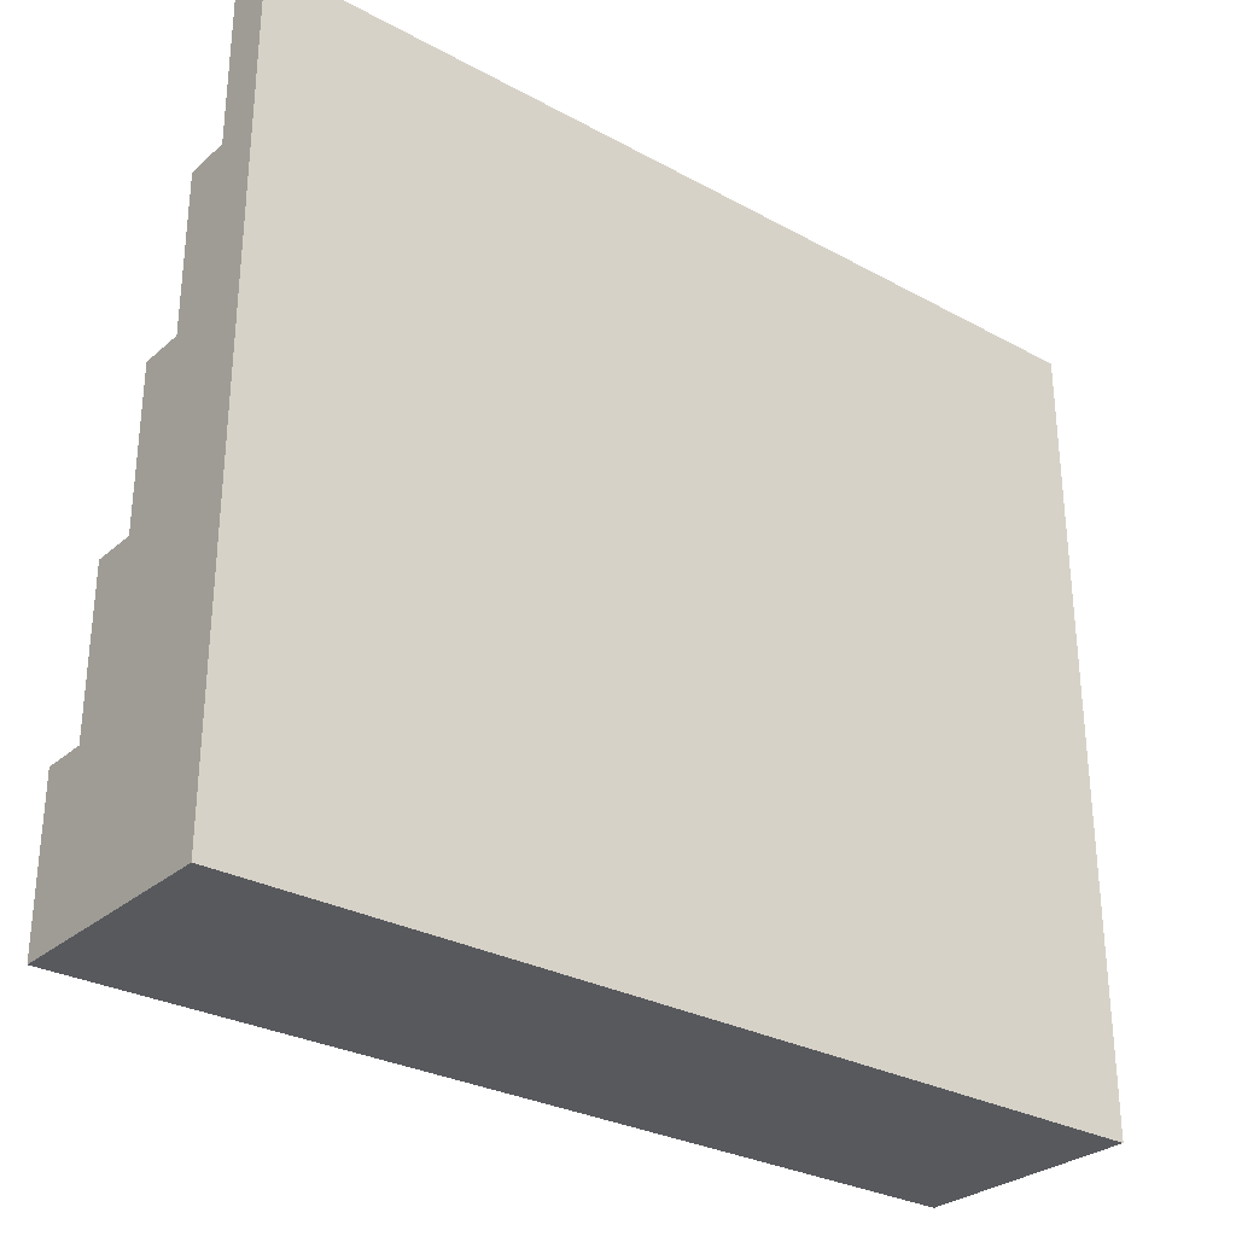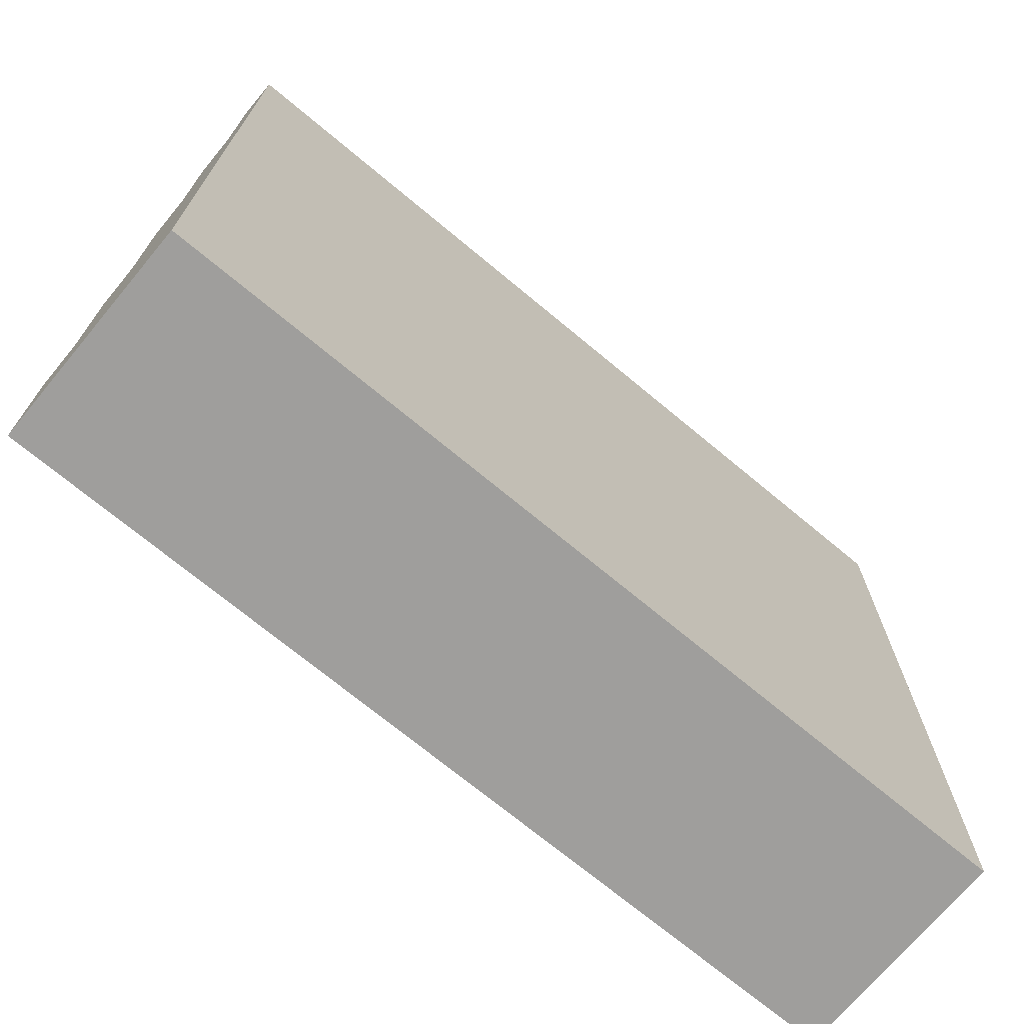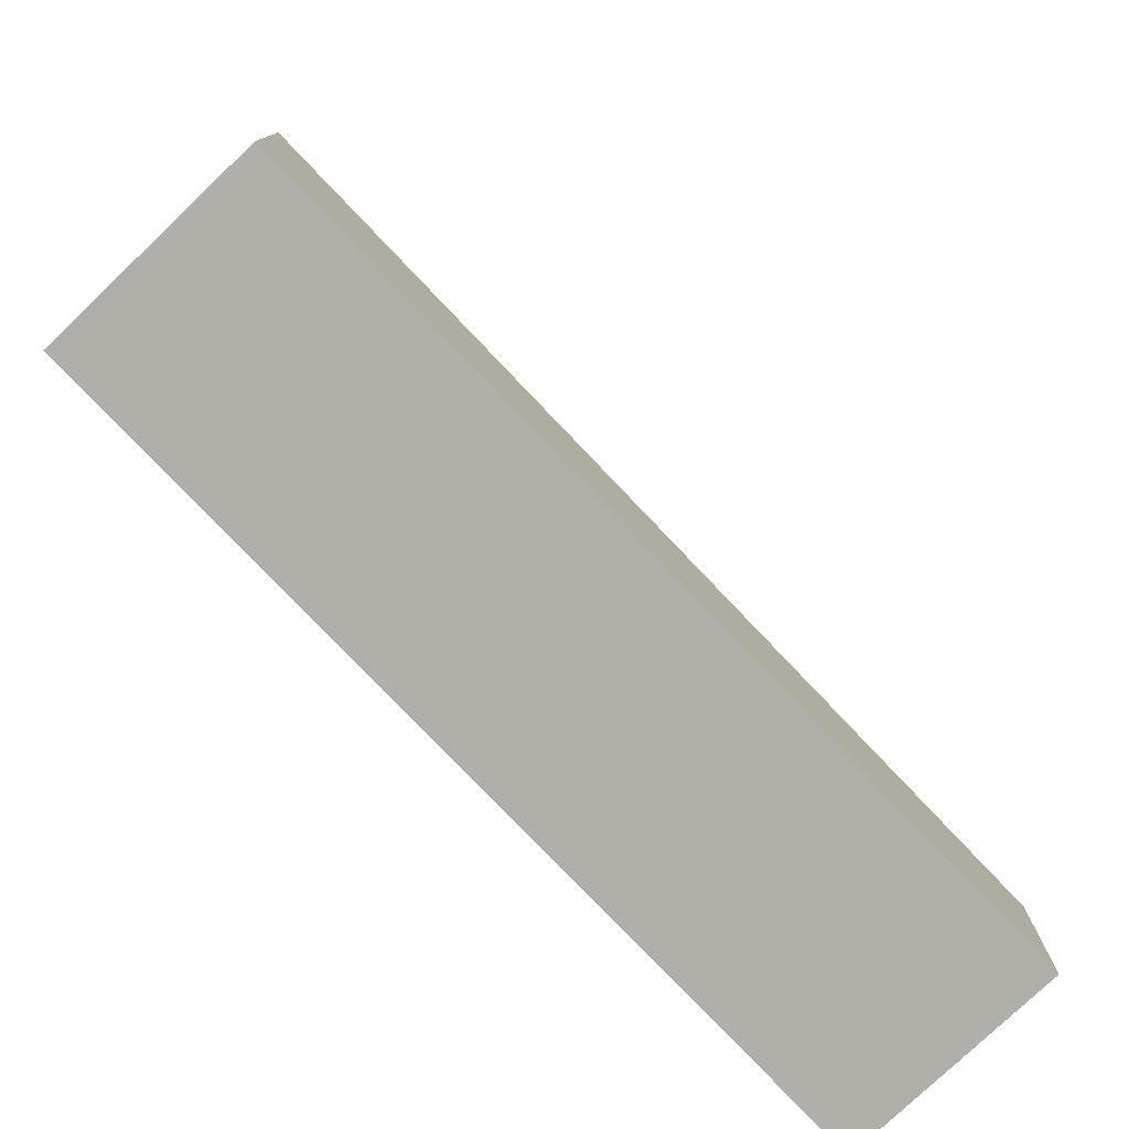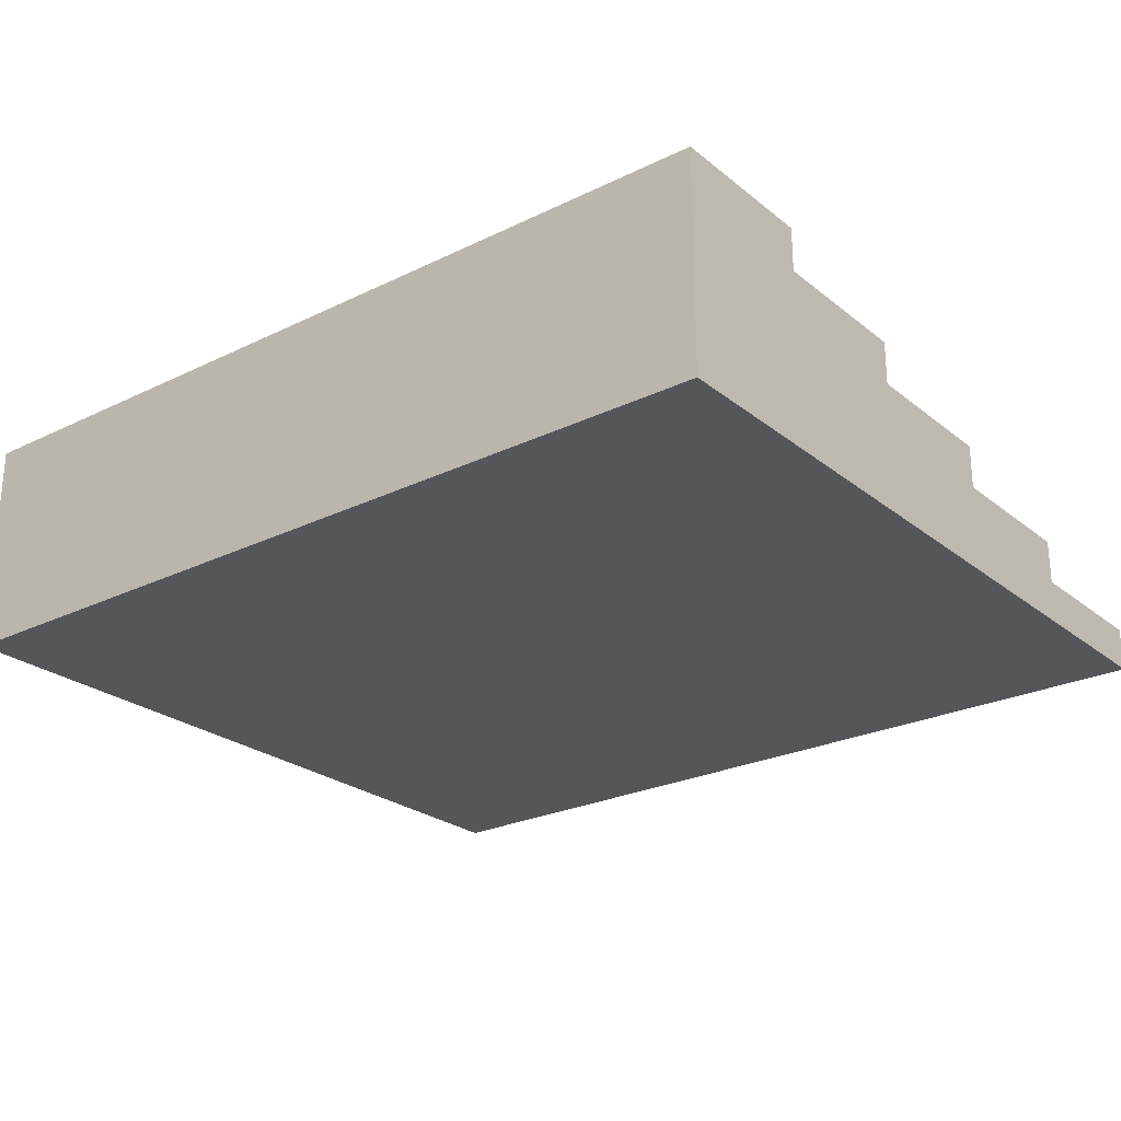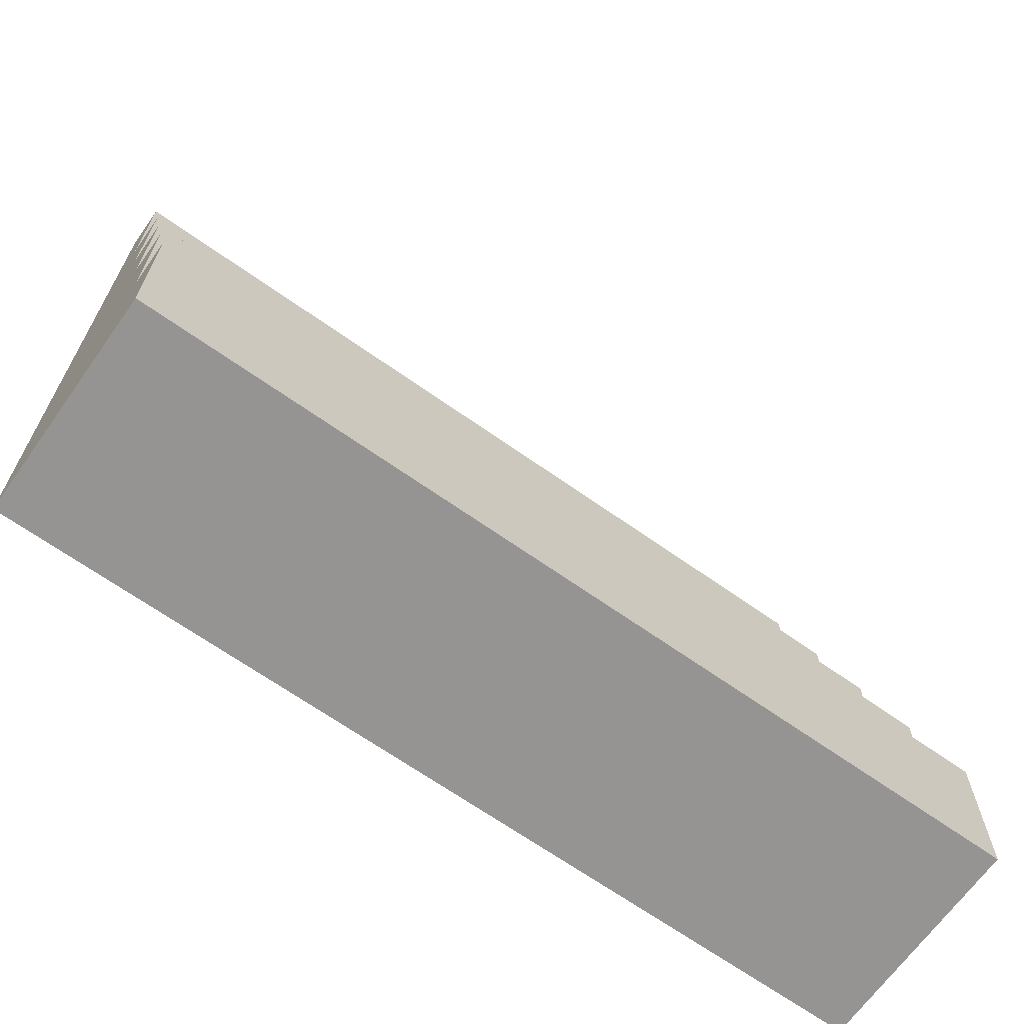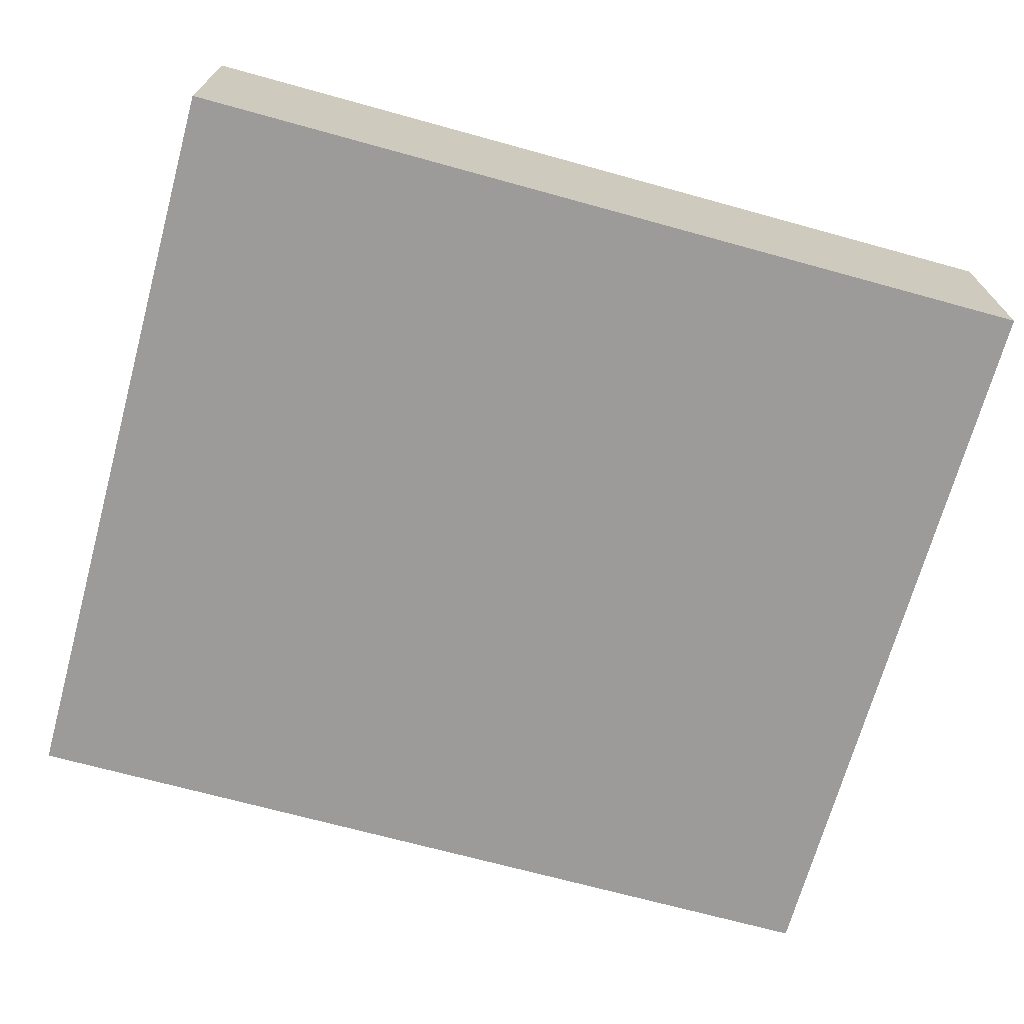
<metadata>
{"format":"obj","ext":"obj","renderer":"f3d","projection":"perspective","resolution":1024,"background":"white","views":[{"elev":-29.5,"azim":-38.7,"up":"+Z"},{"elev":-71.1,"azim":-39.8,"up":"+Z"},{"elev":-78.0,"azim":133.6,"up":"+Z"},{"elev":-25.1,"azim":-141.8,"up":"+Y"},{"elev":-67.1,"azim":144.6,"up":"+Z"},{"elev":-69.7,"azim":164.6,"up":"+Y"}]}
</metadata>
<code>
o
v -2.5 0 11.5
v -2.5 0 8
v -2.5 0.2 11.5
v -2.5 0.2 10.8
v -2.5 0.4 10.8
v -2.5 0.4 10.1
v -2.5 0.6 10.1
v -2.5 0.6 9.4
v -2.5 0.8 9.4
v -2.5 0.8 8.7
v -2.5 1 8.7
v -2.5 1 8
v 1.5 0 11.5
v 1.5 0 8
v 1.5 0.2 11.5
v 1.5 0.2 10.8
v 1.5 0.4 10.8
v 1.5 0.4 10.1
v 1.5 0.6 10.1
v 1.5 0.6 9.4
v 1.5 0.8 9.4
v 1.5 0.8 8.7
v 1.5 1 8.7
v 1.5 1 8
v -2.5 0 11.5
v -2.5 0.2 11.5
v 1.5 0 11.5
v 1.5 0.2 11.5
v -2.5 0.2 10.8
v -2.5 0.4 10.8
v 1.5 0.2 10.8
v 1.5 0.4 10.8
v -2.5 0.4 10.1
v -2.5 0.6 10.1
v 1.5 0.4 10.1
v 1.5 0.6 10.1
v -2.5 0.6 9.4
v -2.5 0.8 9.4
v 1.5 0.6 9.4
v 1.5 0.8 9.4
v -2.5 0.8 8.7
v -2.5 1 8.7
v 1.5 0.8 8.7
v 1.5 1 8.7
v -2.5 0 8
v -2.5 1 8
v 1.5 0 8
v 1.5 1 8
v -2.5 0 11.5
v 1.5 0 11.5
v -2.5 0 8
v 1.5 0 8
v -2.5 0.2 11.5
v 1.5 0.2 11.5
v -2.5 0.2 10.8
v 1.5 0.2 10.8
v -2.5 0.4 10.8
v 1.5 0.4 10.8
v -2.5 0.4 10.1
v 1.5 0.4 10.1
v -2.5 0.6 10.1
v 1.5 0.6 10.1
v -2.5 0.6 9.4
v 1.5 0.6 9.4
v -2.5 0.8 9.4
v 1.5 0.8 9.4
v -2.5 0.8 8.7
v 1.5 0.8 8.7
v -2.5 1 8.7
v 1.5 1 8.7
v -2.5 1 8
v 1.5 1 8
f 3 2 1
f 4 2 3
f 5 2 4
f 6 2 5
f 7 2 6
f 8 2 7
f 9 2 8
f 10 2 9
f 11 2 10
f 12 2 11
f 13 14 15
f 15 14 16
f 16 14 17
f 17 14 18
f 18 14 19
f 19 14 20
f 20 14 21
f 21 14 22
f 22 14 23
f 23 14 24
f 27 26 25
f 28 26 27
f 31 30 29
f 32 30 31
f 35 34 33
f 36 34 35
f 39 38 37
f 40 38 39
f 43 42 41
f 44 42 43
f 45 46 47
f 47 46 48
f 51 50 49
f 52 50 51
f 53 54 55
f 55 54 56
f 57 58 59
f 59 58 60
f 61 62 63
f 63 62 64
f 65 66 67
f 67 66 68
f 69 70 71
f 71 70 72

</code>
